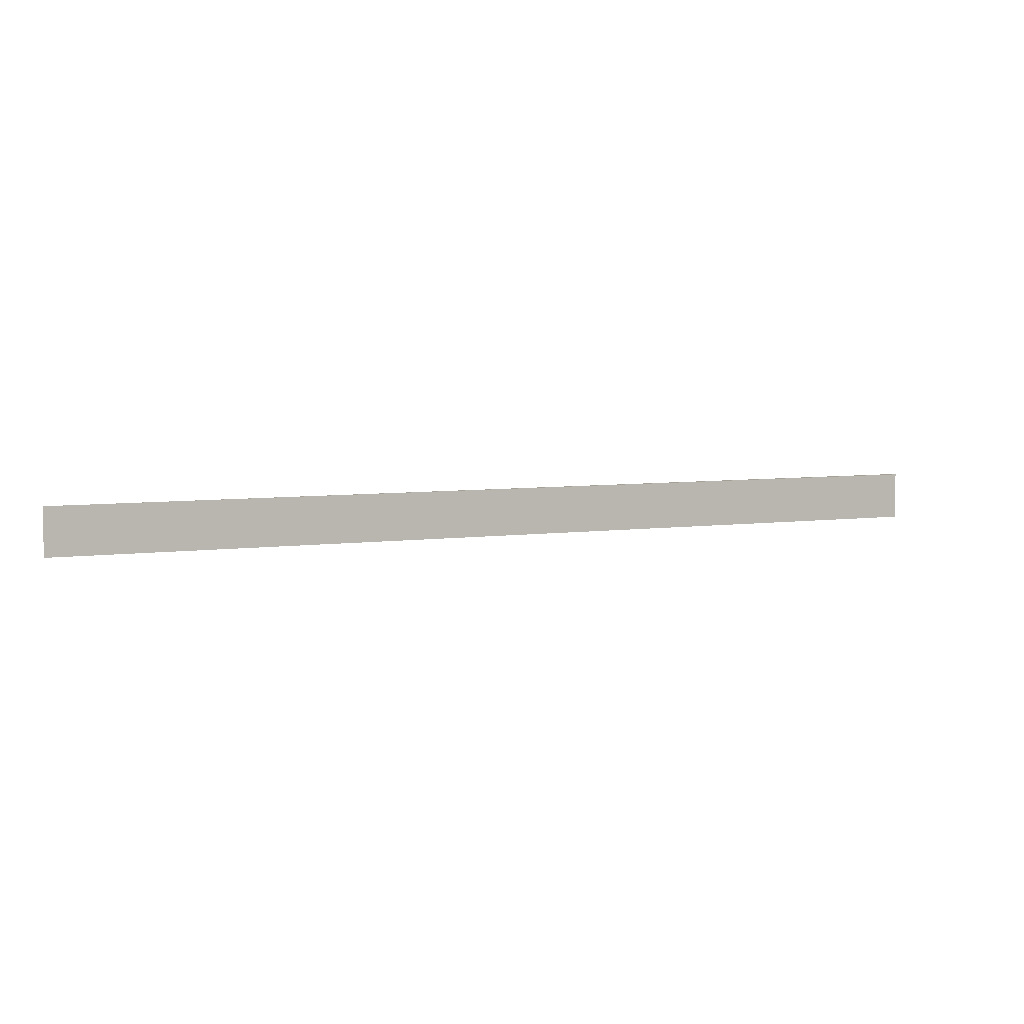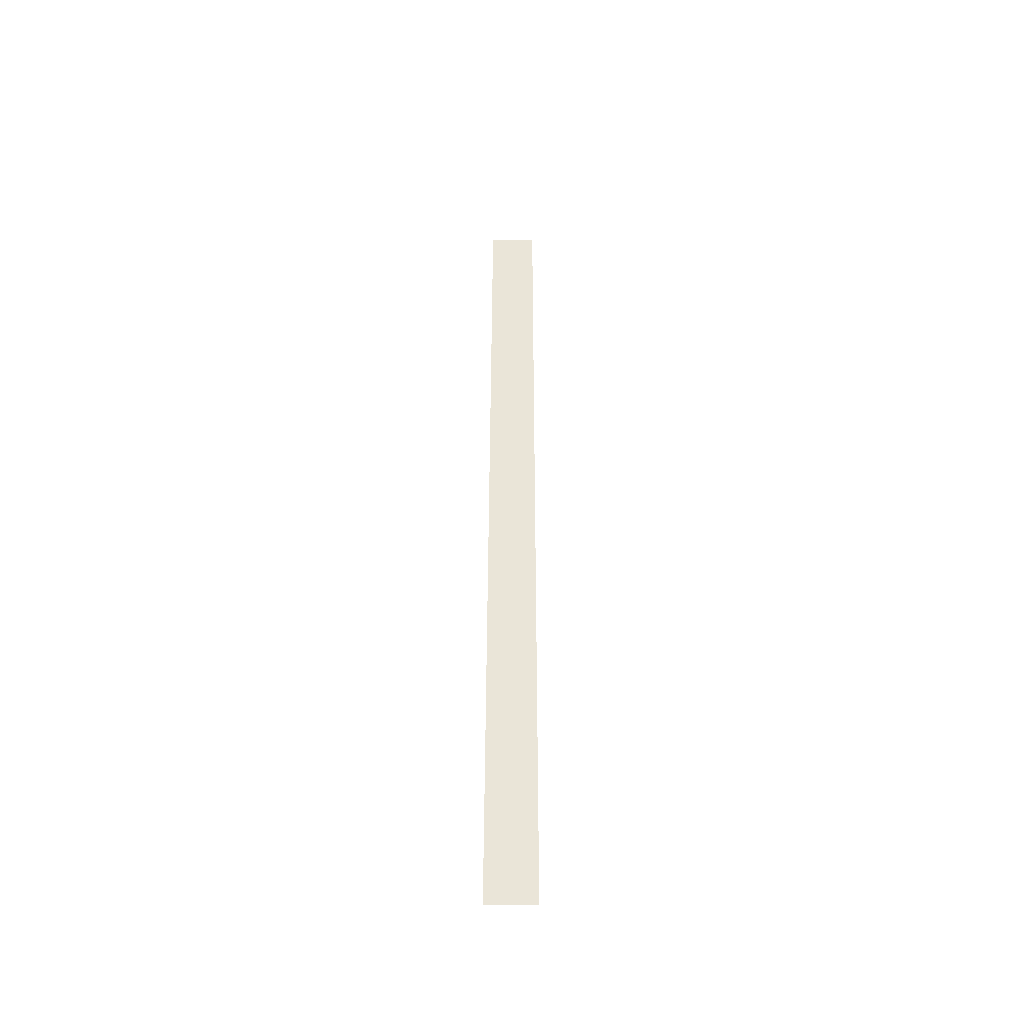
<metadata>
{"format":"obj","ext":"obj","renderer":"f3d","projection":"perspective","resolution":1024,"background":"white","views":[{"elev":5.8,"azim":156.3,"up":"+Z"},{"elev":45.9,"azim":-89.9,"up":"+Y"}]}
</metadata>
<code>
v 0.005224 -0.3685 0.05091
v -0.3019 -0.3649 0.03524
v -0.2995 -0.3667 0.05091
v -0.2995 -0.3667 0.03524
v 0.005224 -0.3685 0.03524
v -0.3019 -0.3649 0.05091
f 1 3 4
f 3 2 4
f 5 2 1
f 5 1 4
f 5 4 2
f 6 1 2
f 6 2 3
f 6 3 1

</code>
